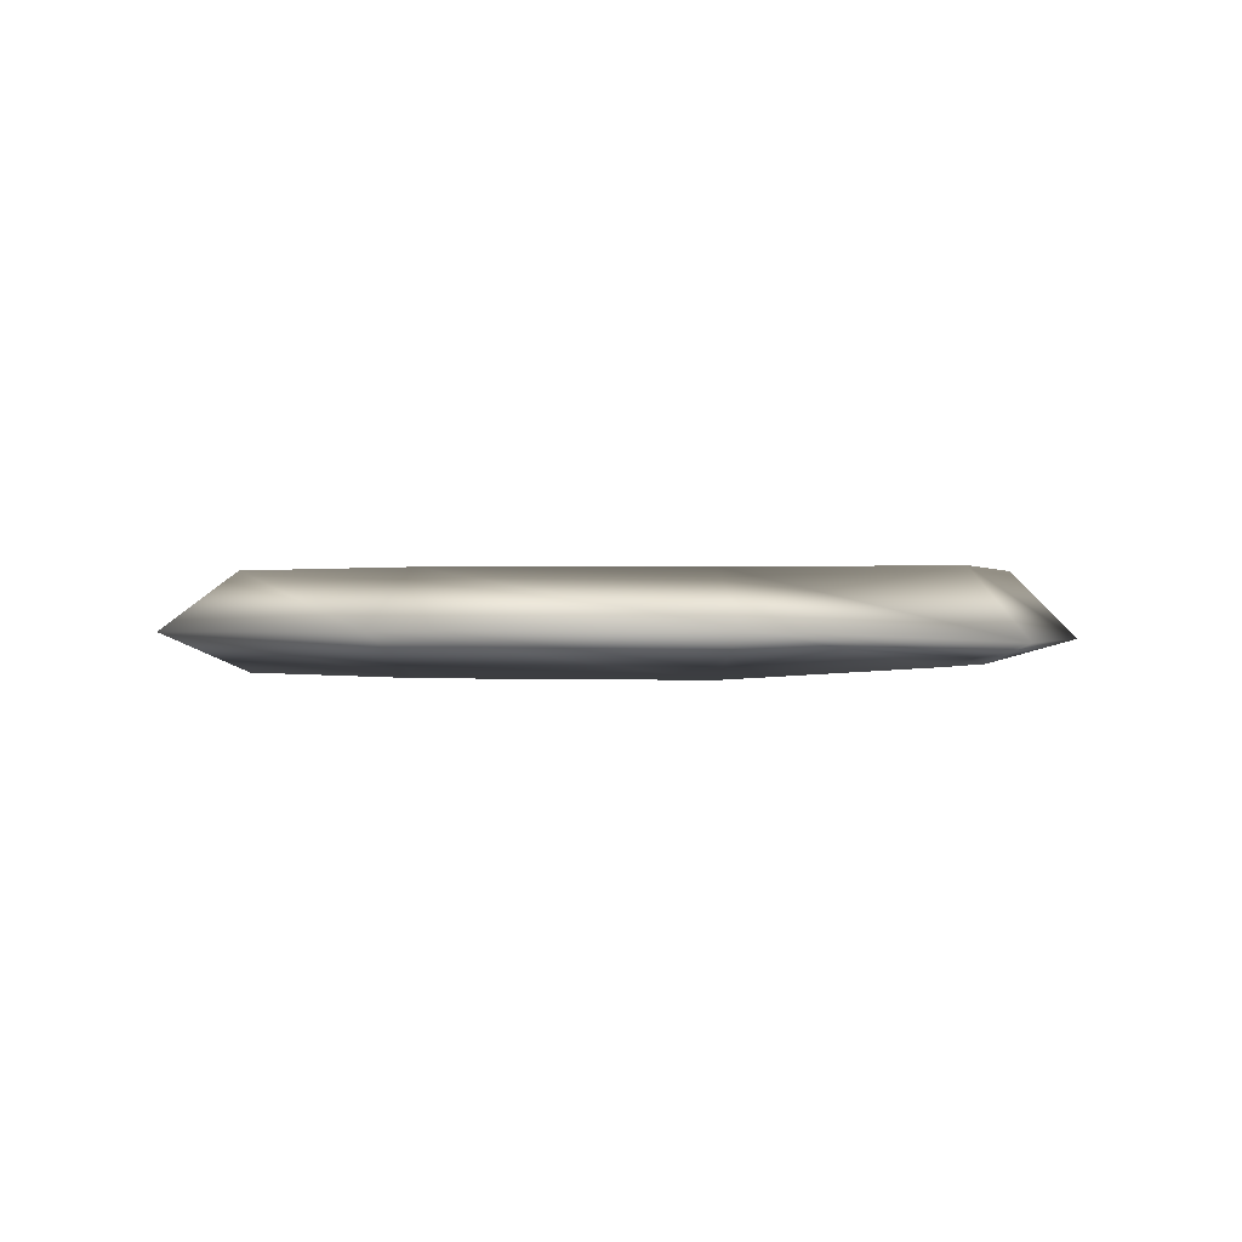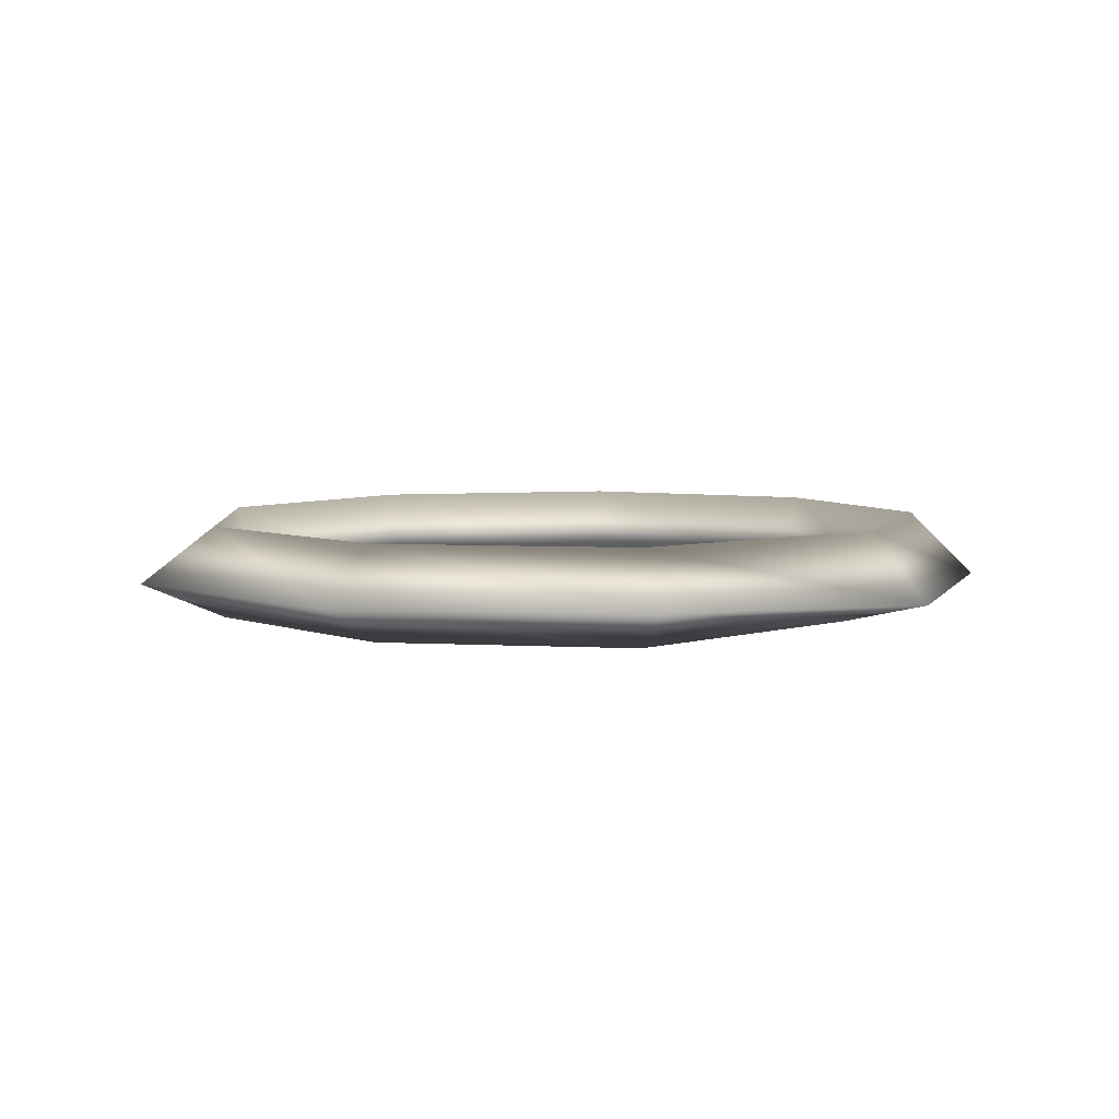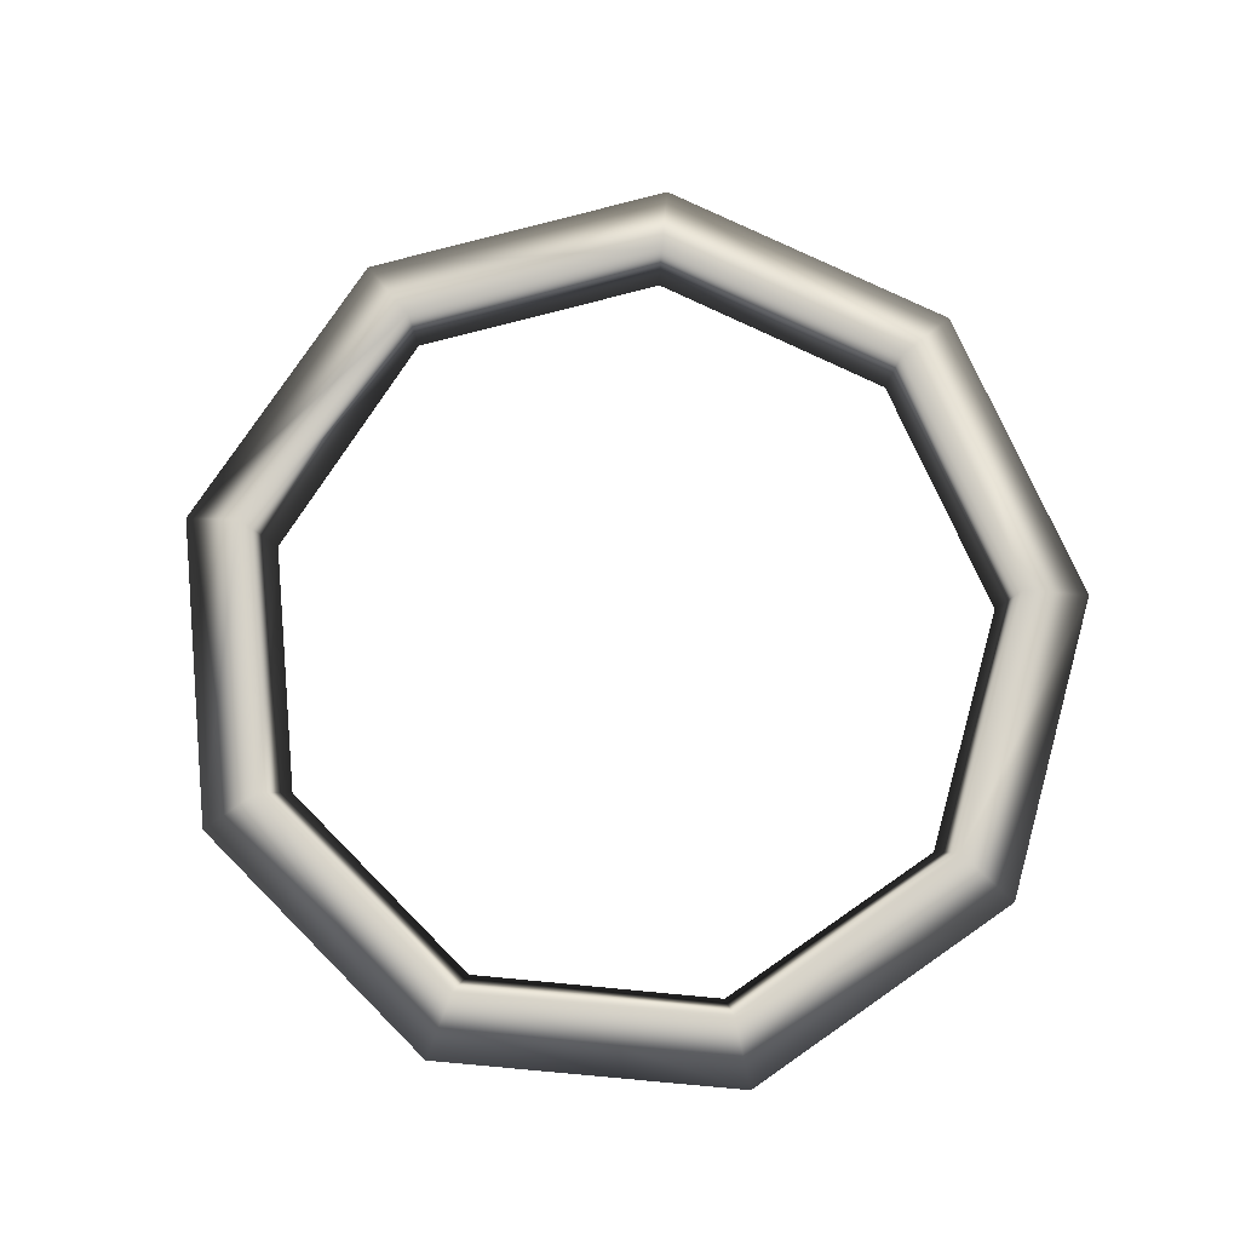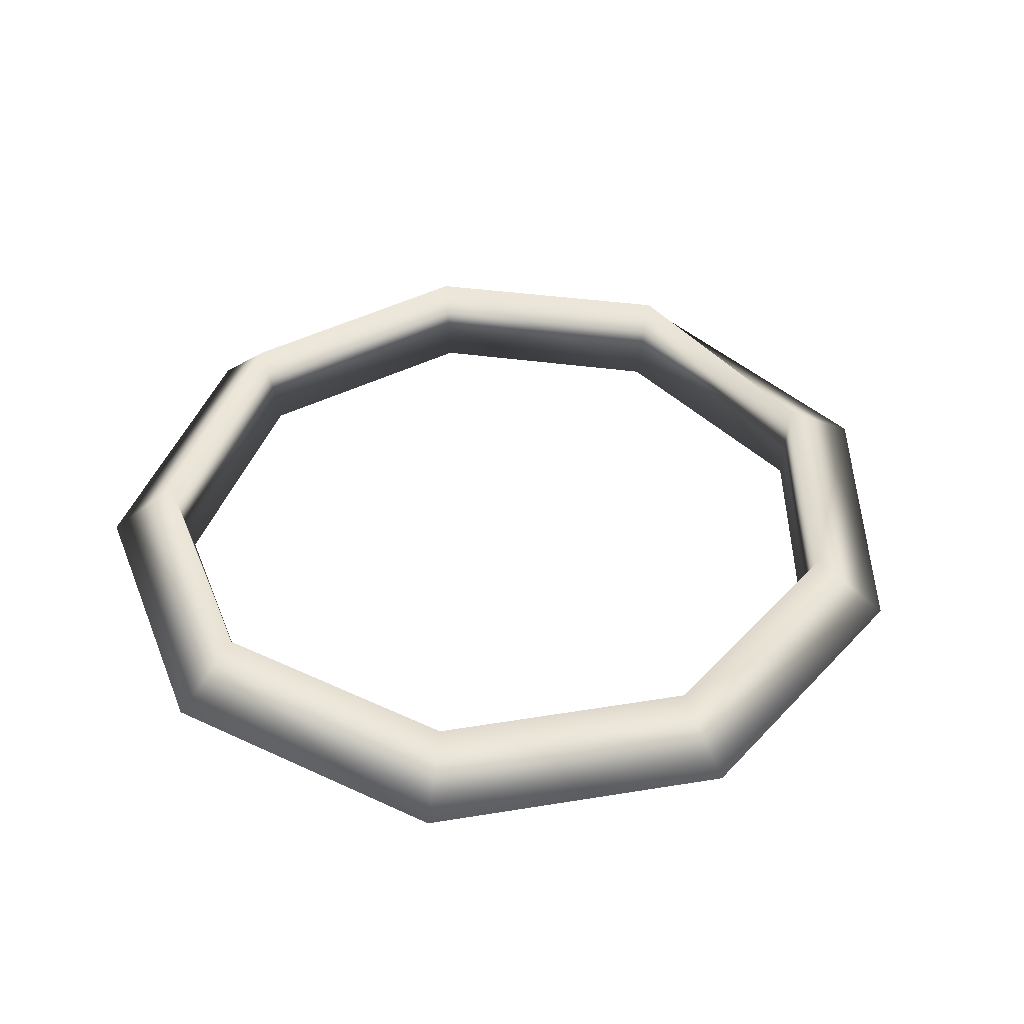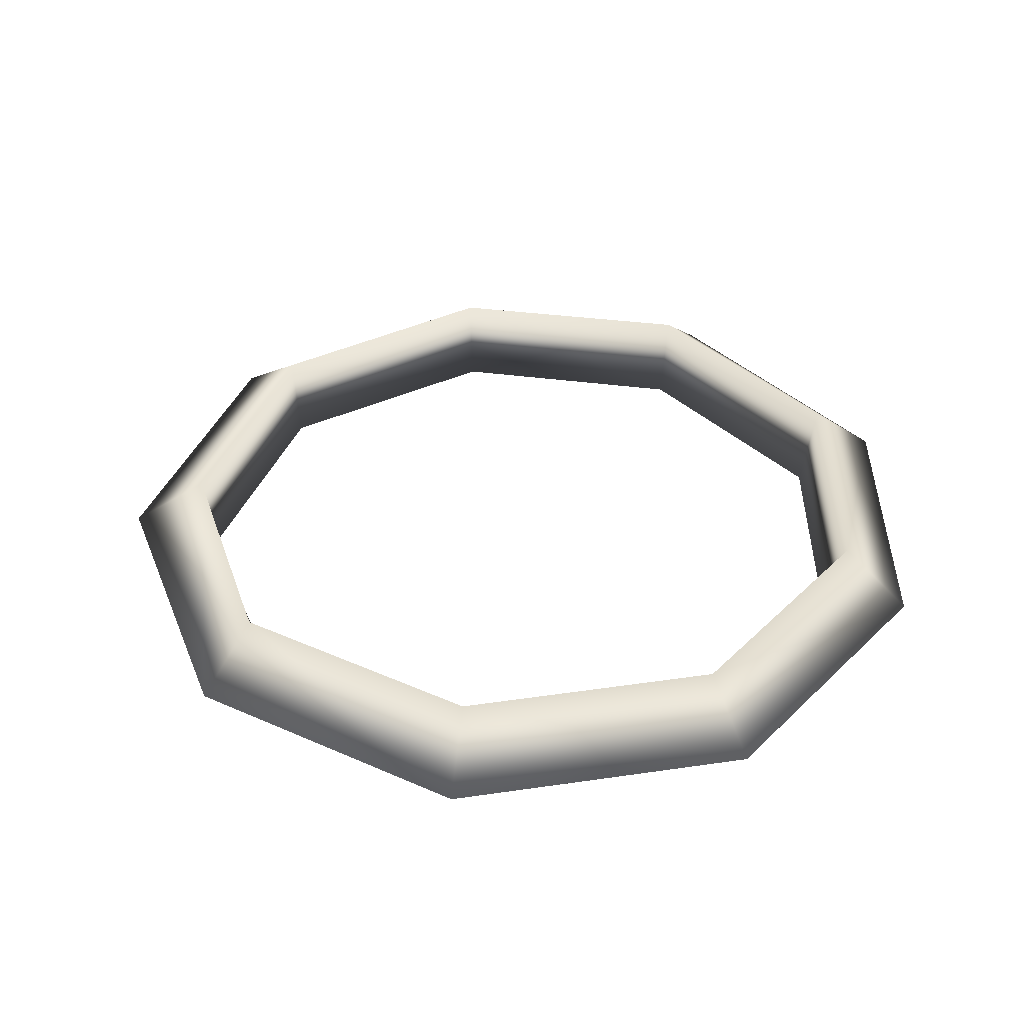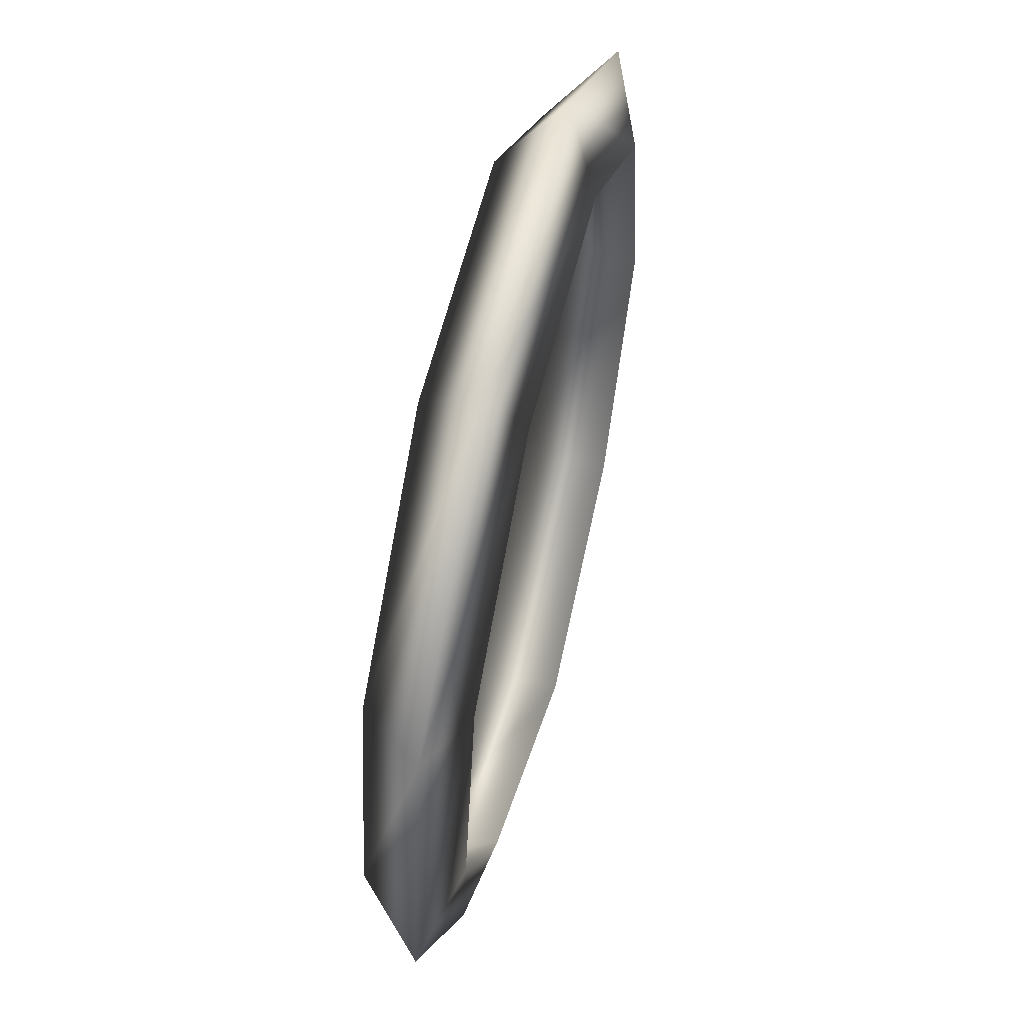
<metadata>
{"format":"obj","ext":"obj","renderer":"f3d","projection":"perspective","resolution":1024,"background":"white","views":[{"elev":0.0,"azim":167.3,"up":"+Y"},{"elev":5.5,"azim":167.8,"up":"+Y"},{"elev":79.6,"azim":-34.9,"up":"+Y"},{"elev":43.3,"azim":69.2,"up":"+Y"},{"elev":38.4,"azim":-90.4,"up":"+Y"},{"elev":59.4,"azim":-76.4,"up":"+Z"}]}
</metadata>
<code>
v  -0 -0.2217 -33.44
v  -0 3.581 -27.62
v  17.82 3.632 -21.24
v  21.49 -0.3382 -25.61
v  -0 -3.36 -27.24
v  17.45 -3.294 -20.79
v  27.41 3.68 -4.833
v  32.91 -0.4543 -5.803
v  26.63 -3.226 -4.696
v  24.2 3.725 13.97
v  28.93 -0.5701 16.7
v  23.34 -3.155 13.48
v  9.593 3.767 26.36
v  11.42 -0.6854 31.37
v  9.187 -3.082 25.24
v  -9.631 3.806 26.46
v  -11.41 -0.8001 31.35
v  -9.157 -3.006 25.16
v  -24.48 3.841 14.14
v  -28.87 -0.9142 16.67
v  -23.11 -2.927 13.34
v  -27.95 3.873 -4.929
v  -32.81 -1.027 -5.785
v  -26.2 -2.846 -4.62
v  -18.32 3.902 -21.83
v  -21.39 -1.14 -25.49
v  -17.05 -2.763 -20.32
g Torus001
f 1 2 3 4
f 2 5 6 3
f 5 1 4 6
f 4 3 7 8
f 3 6 9 7
f 6 4 8 9
f 8 7 10 11
f 7 9 12 10
f 9 8 11 12
f 11 10 13 14
f 10 12 15 13
f 12 11 14 15
f 14 13 16 17
f 13 15 18 16
f 15 14 17 18
f 17 16 19 20
f 16 18 21 19
f 18 17 20 21
f 20 19 22 23
f 19 21 24 22
f 21 20 23 24
f 23 22 25 26
f 22 24 27 25
f 24 23 26 27
f 26 25 2 1
f 25 27 5 2
f 27 26 1 5

</code>
